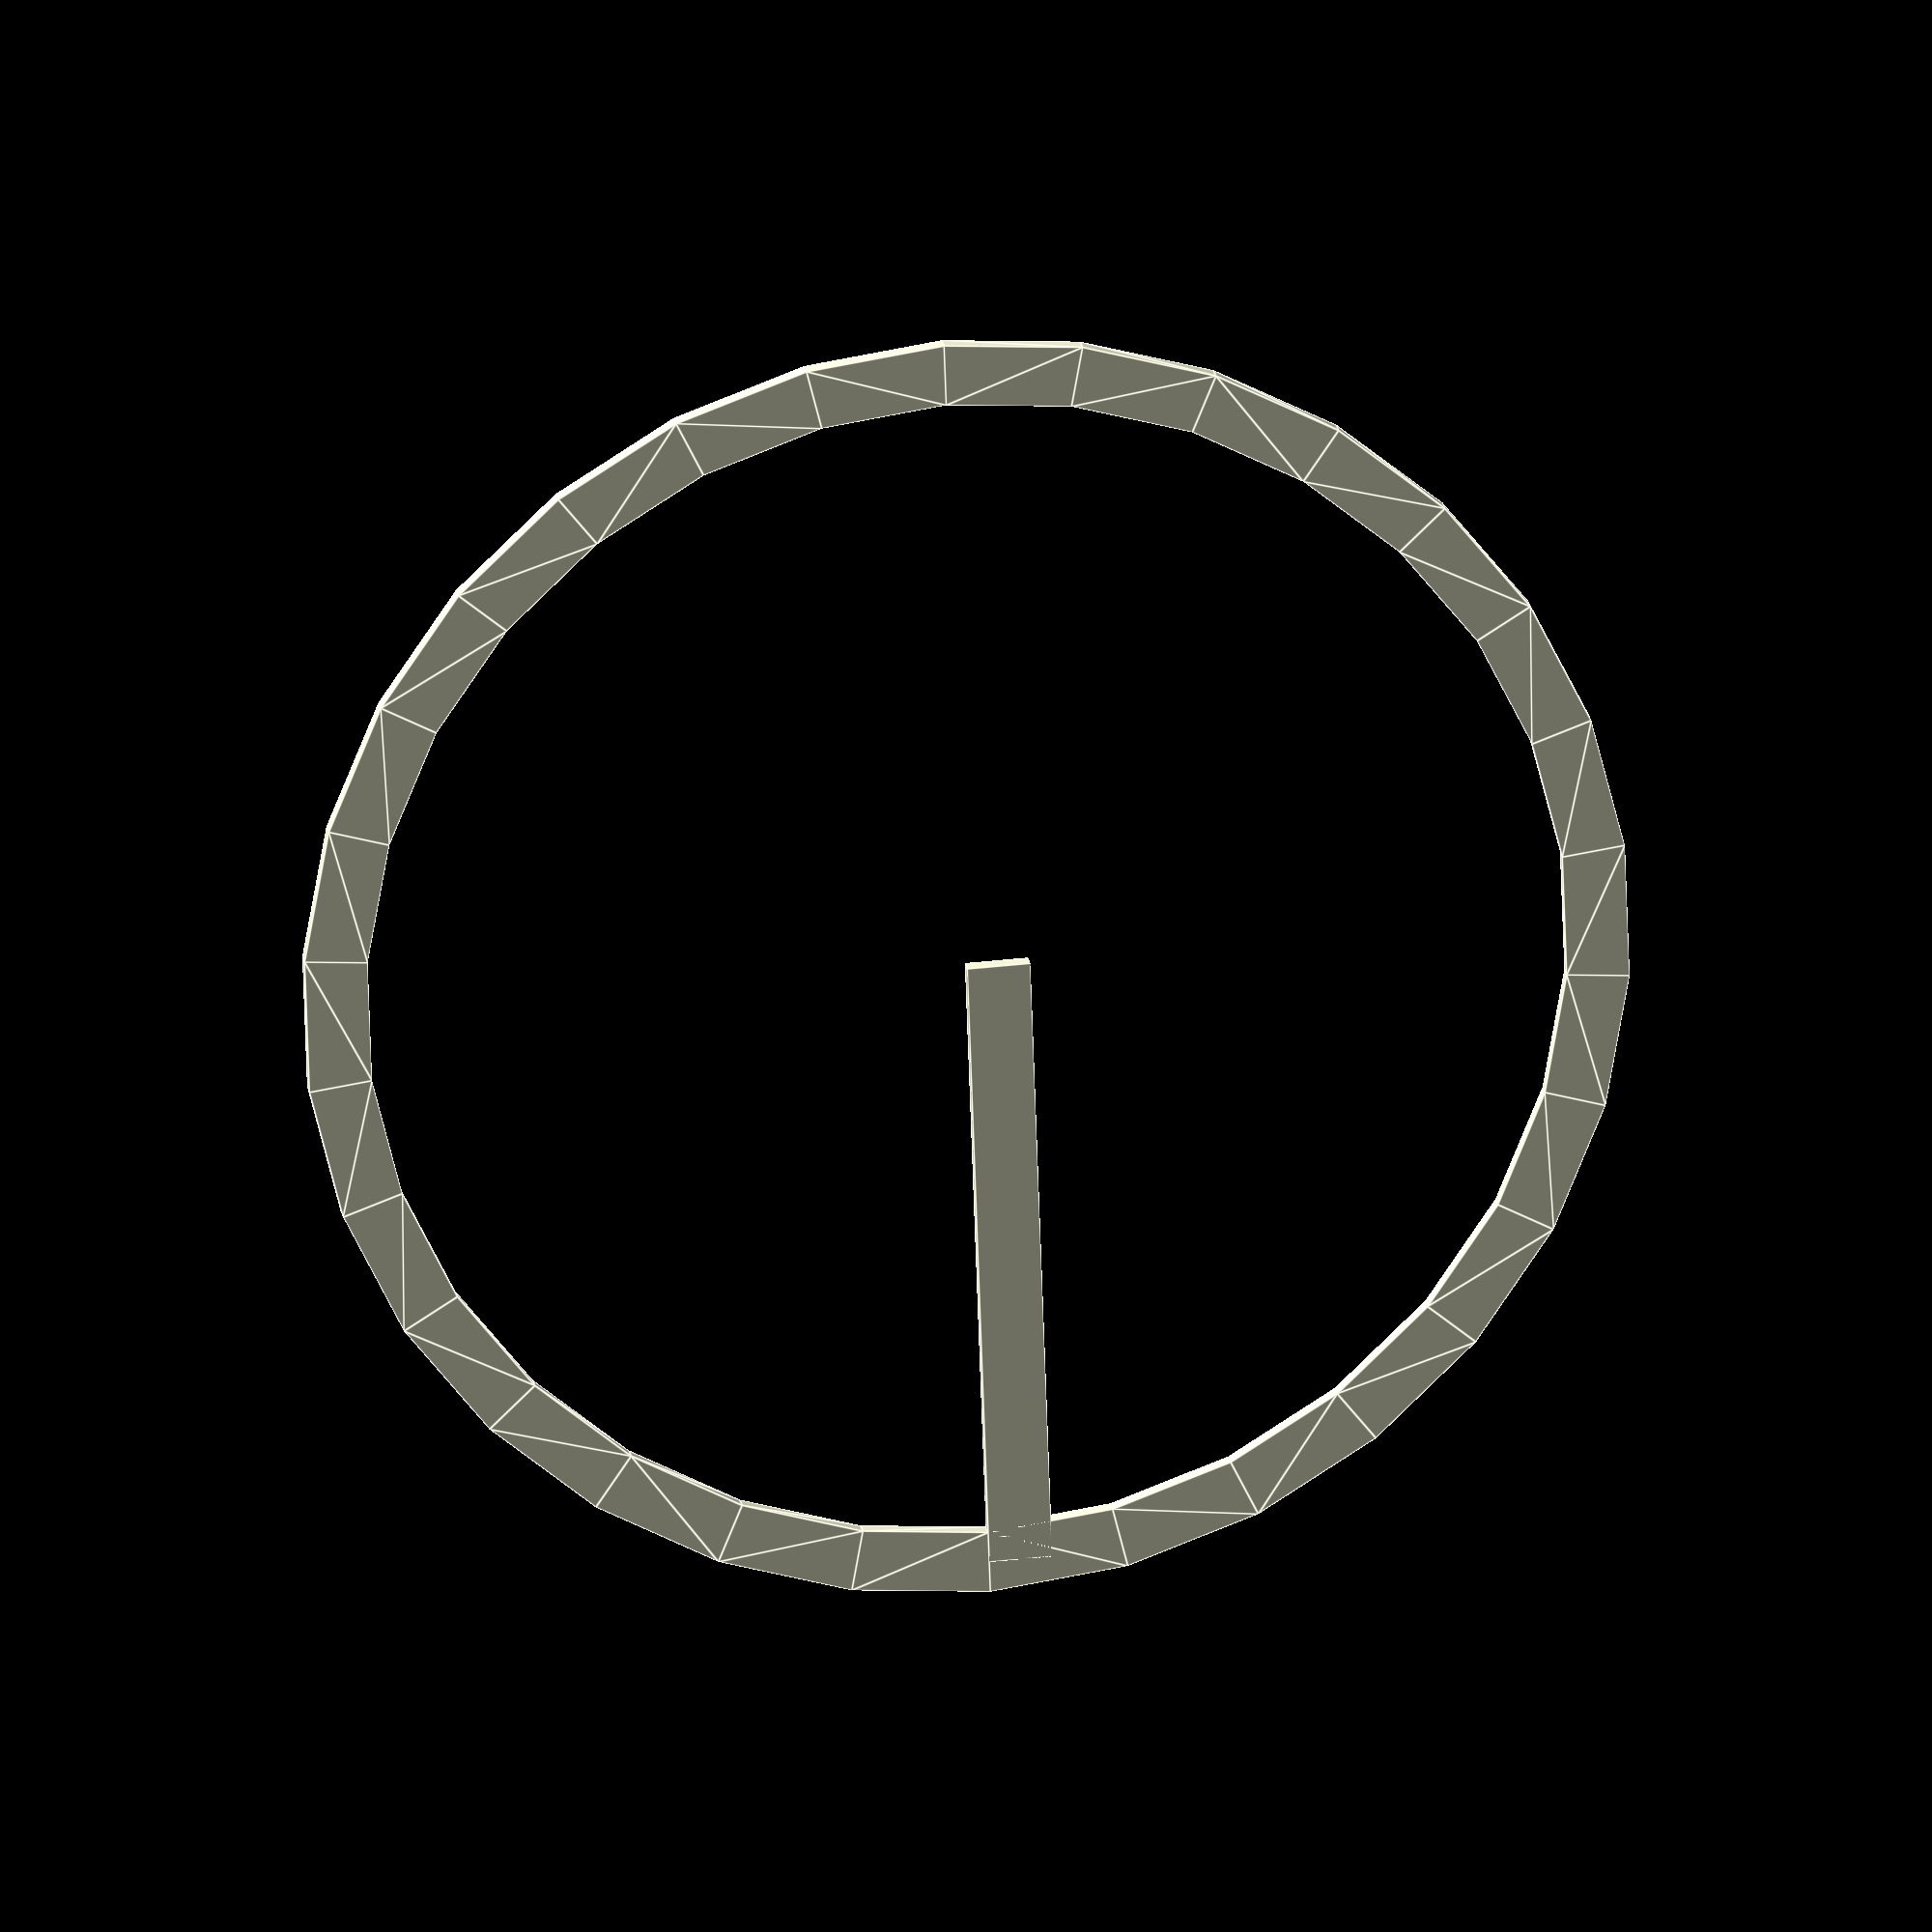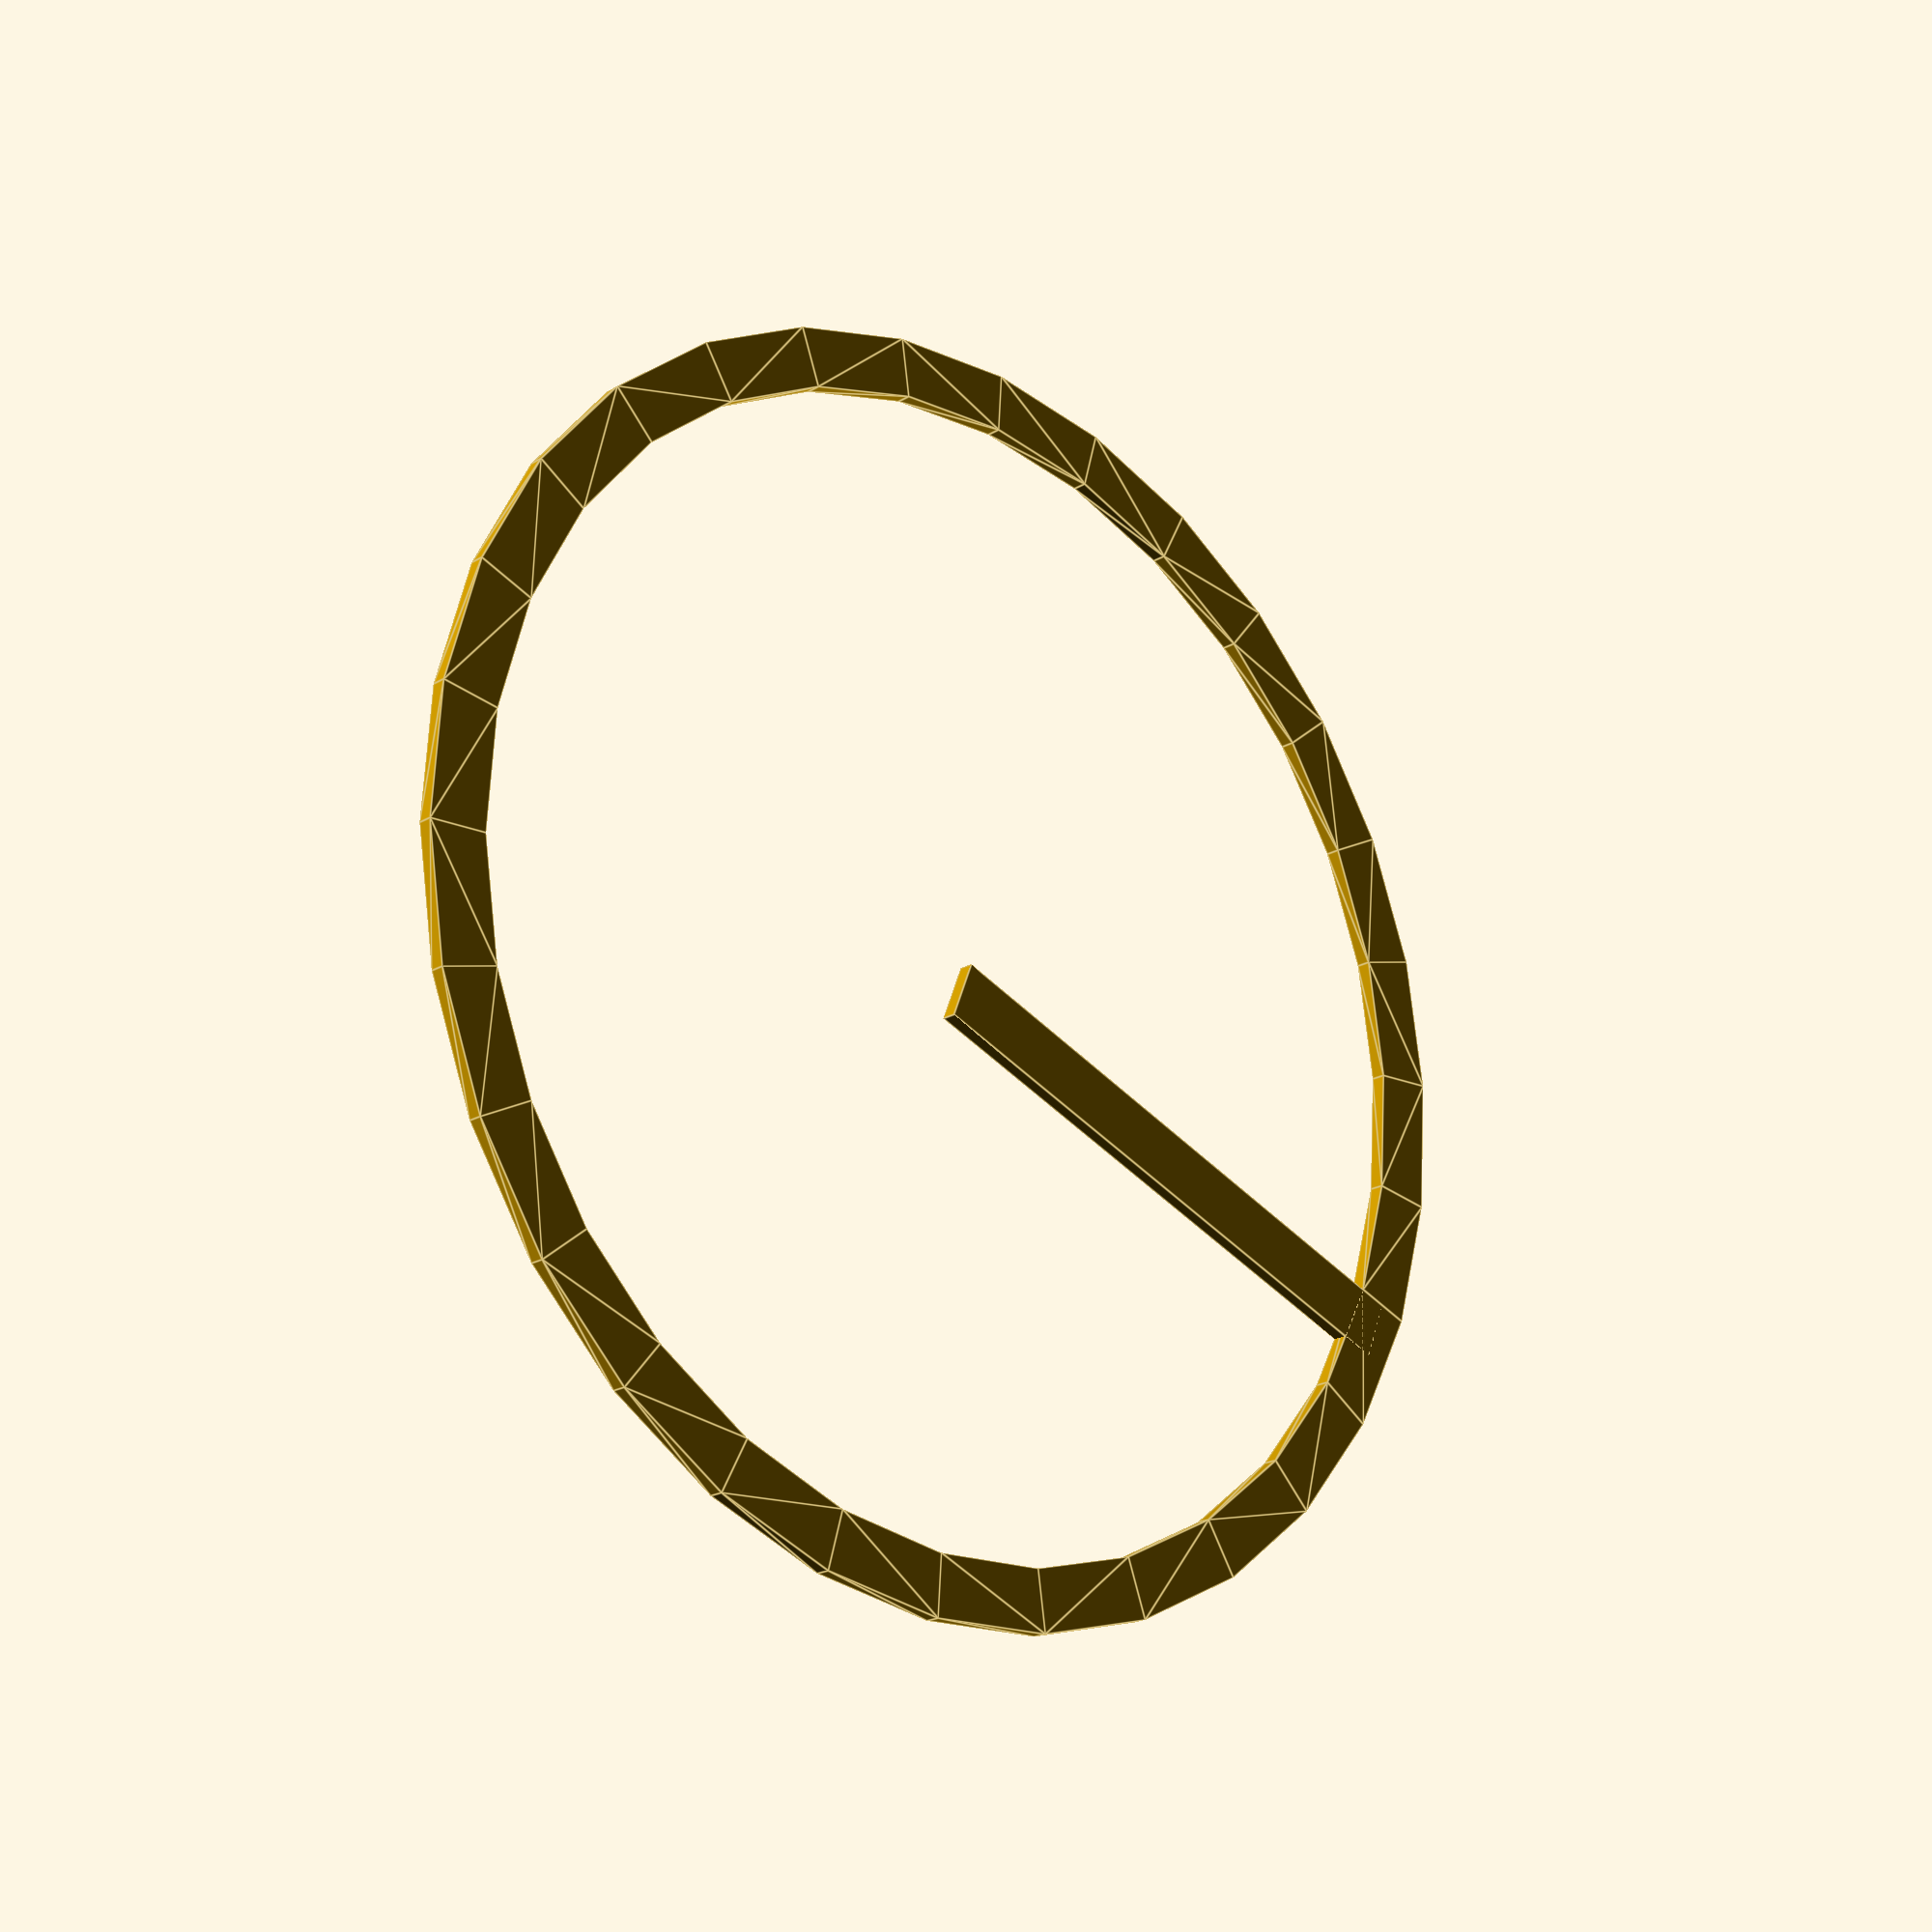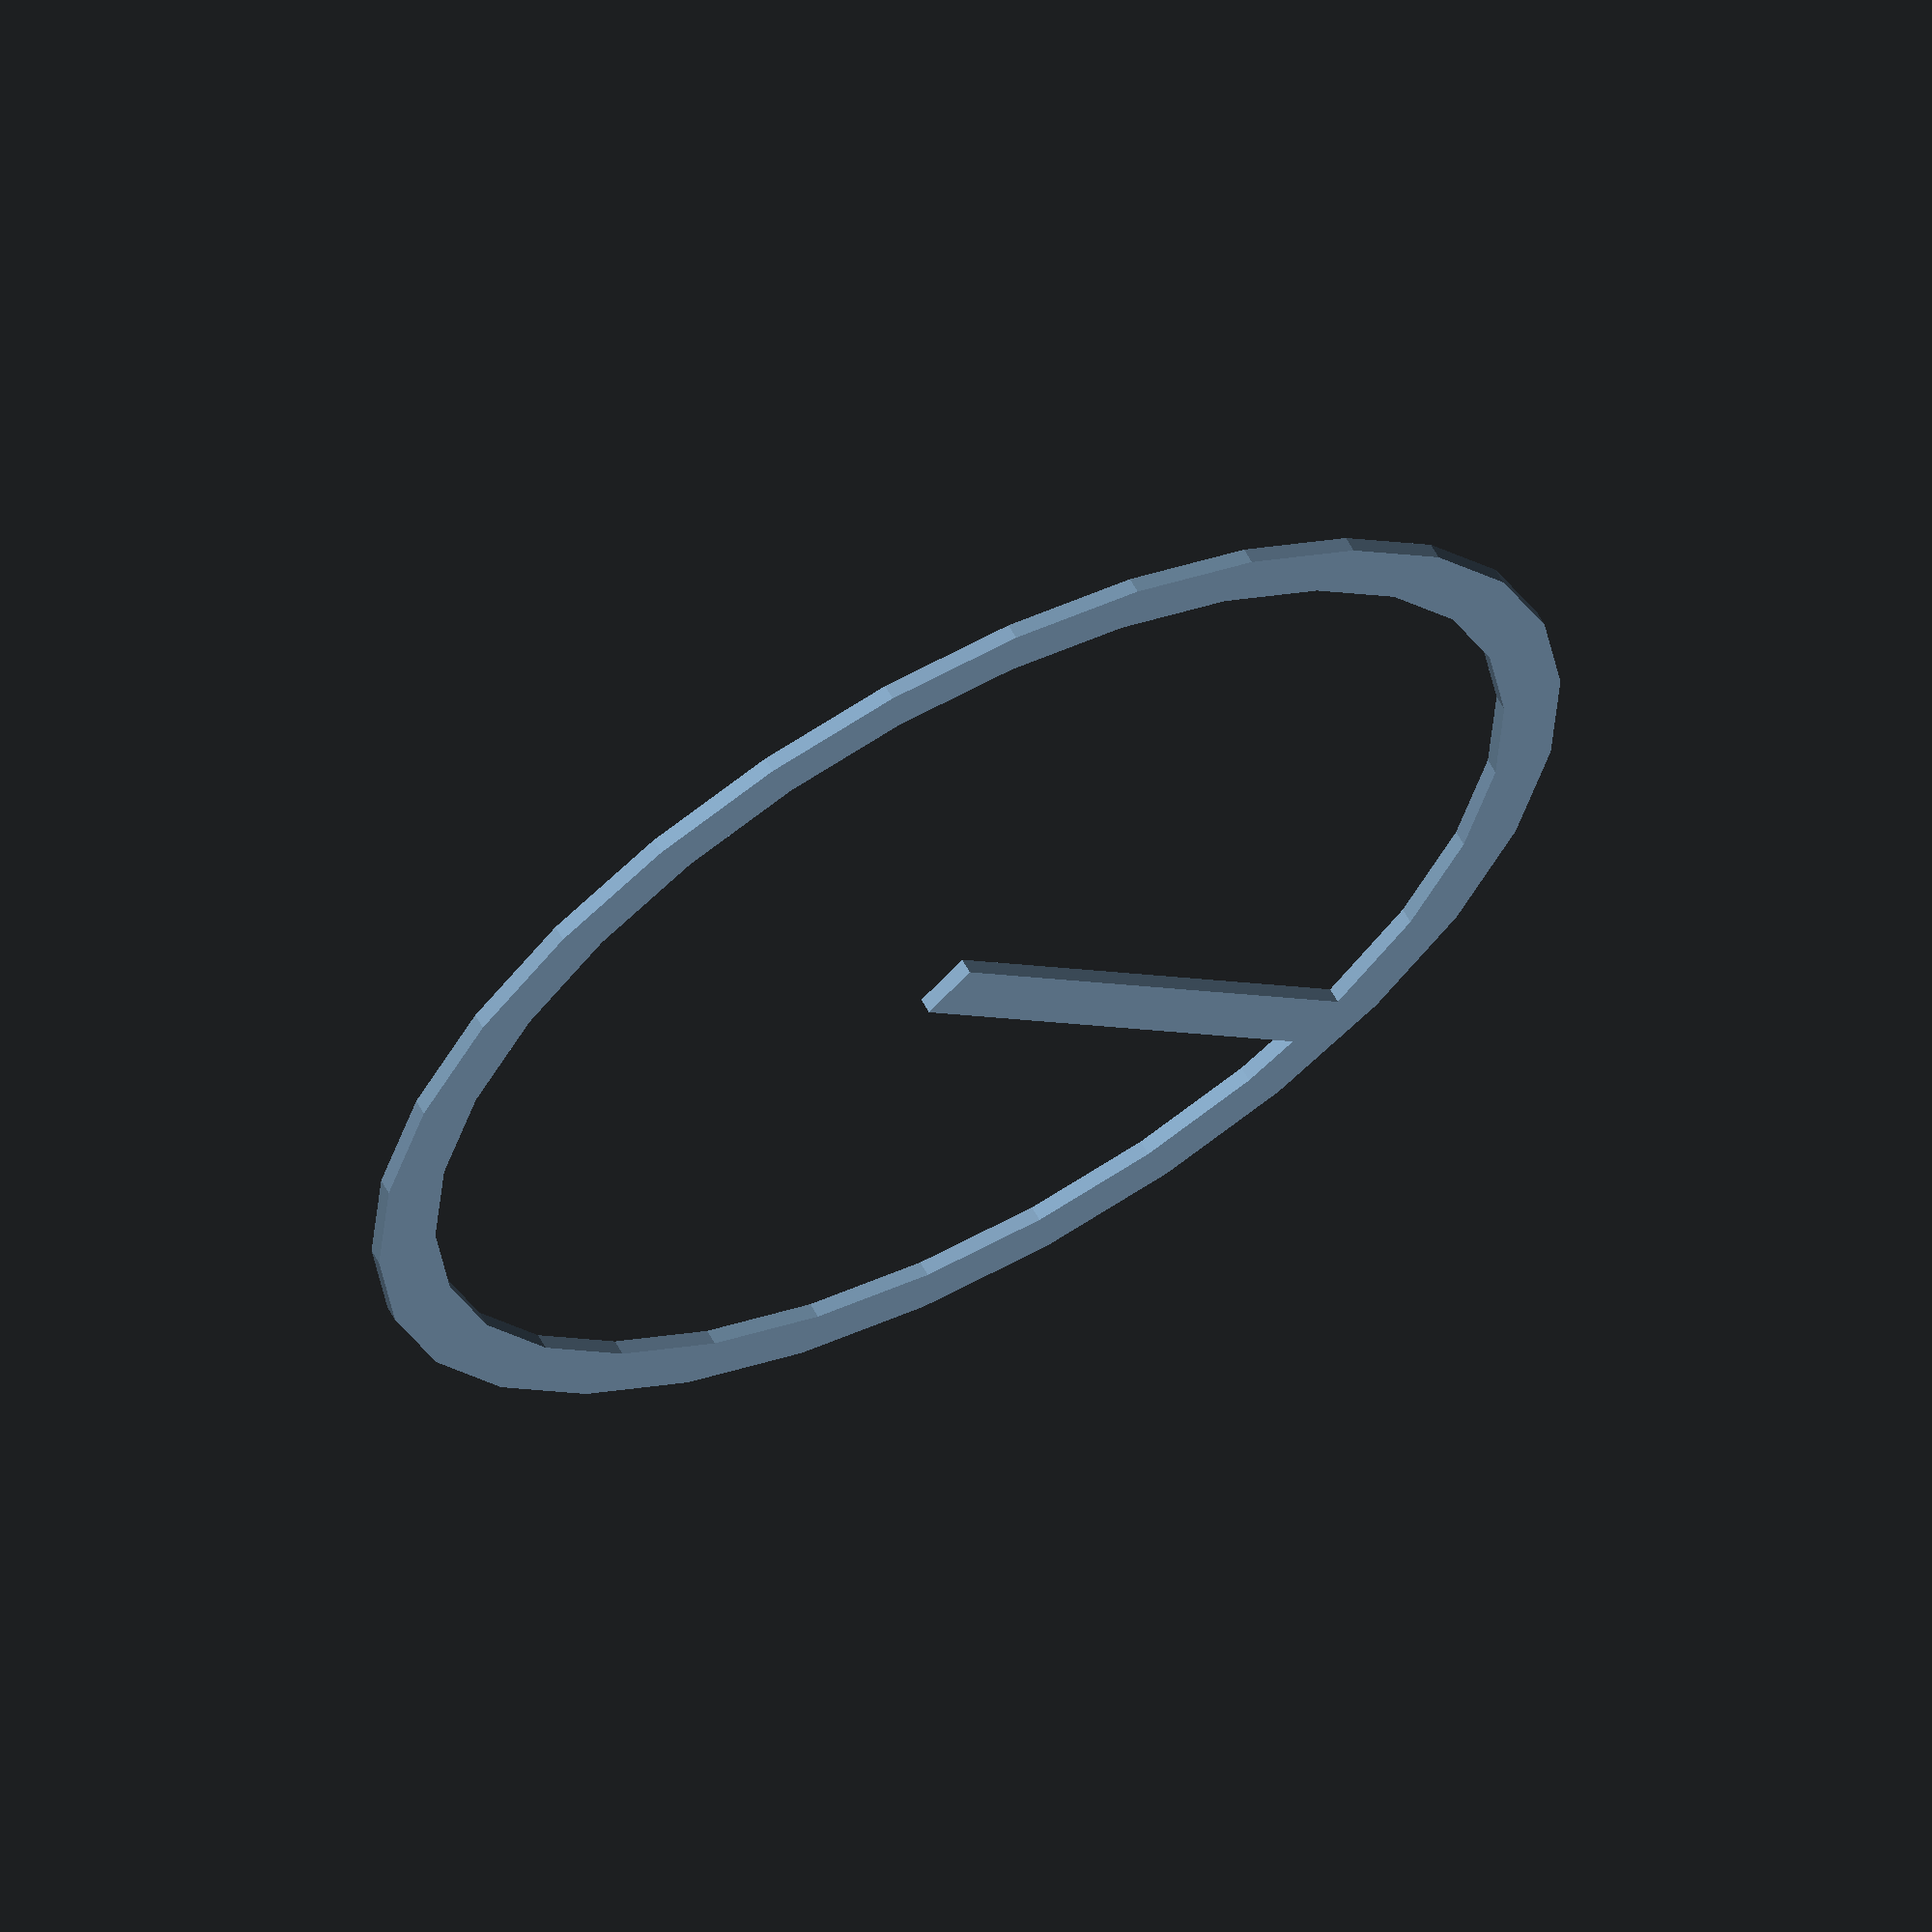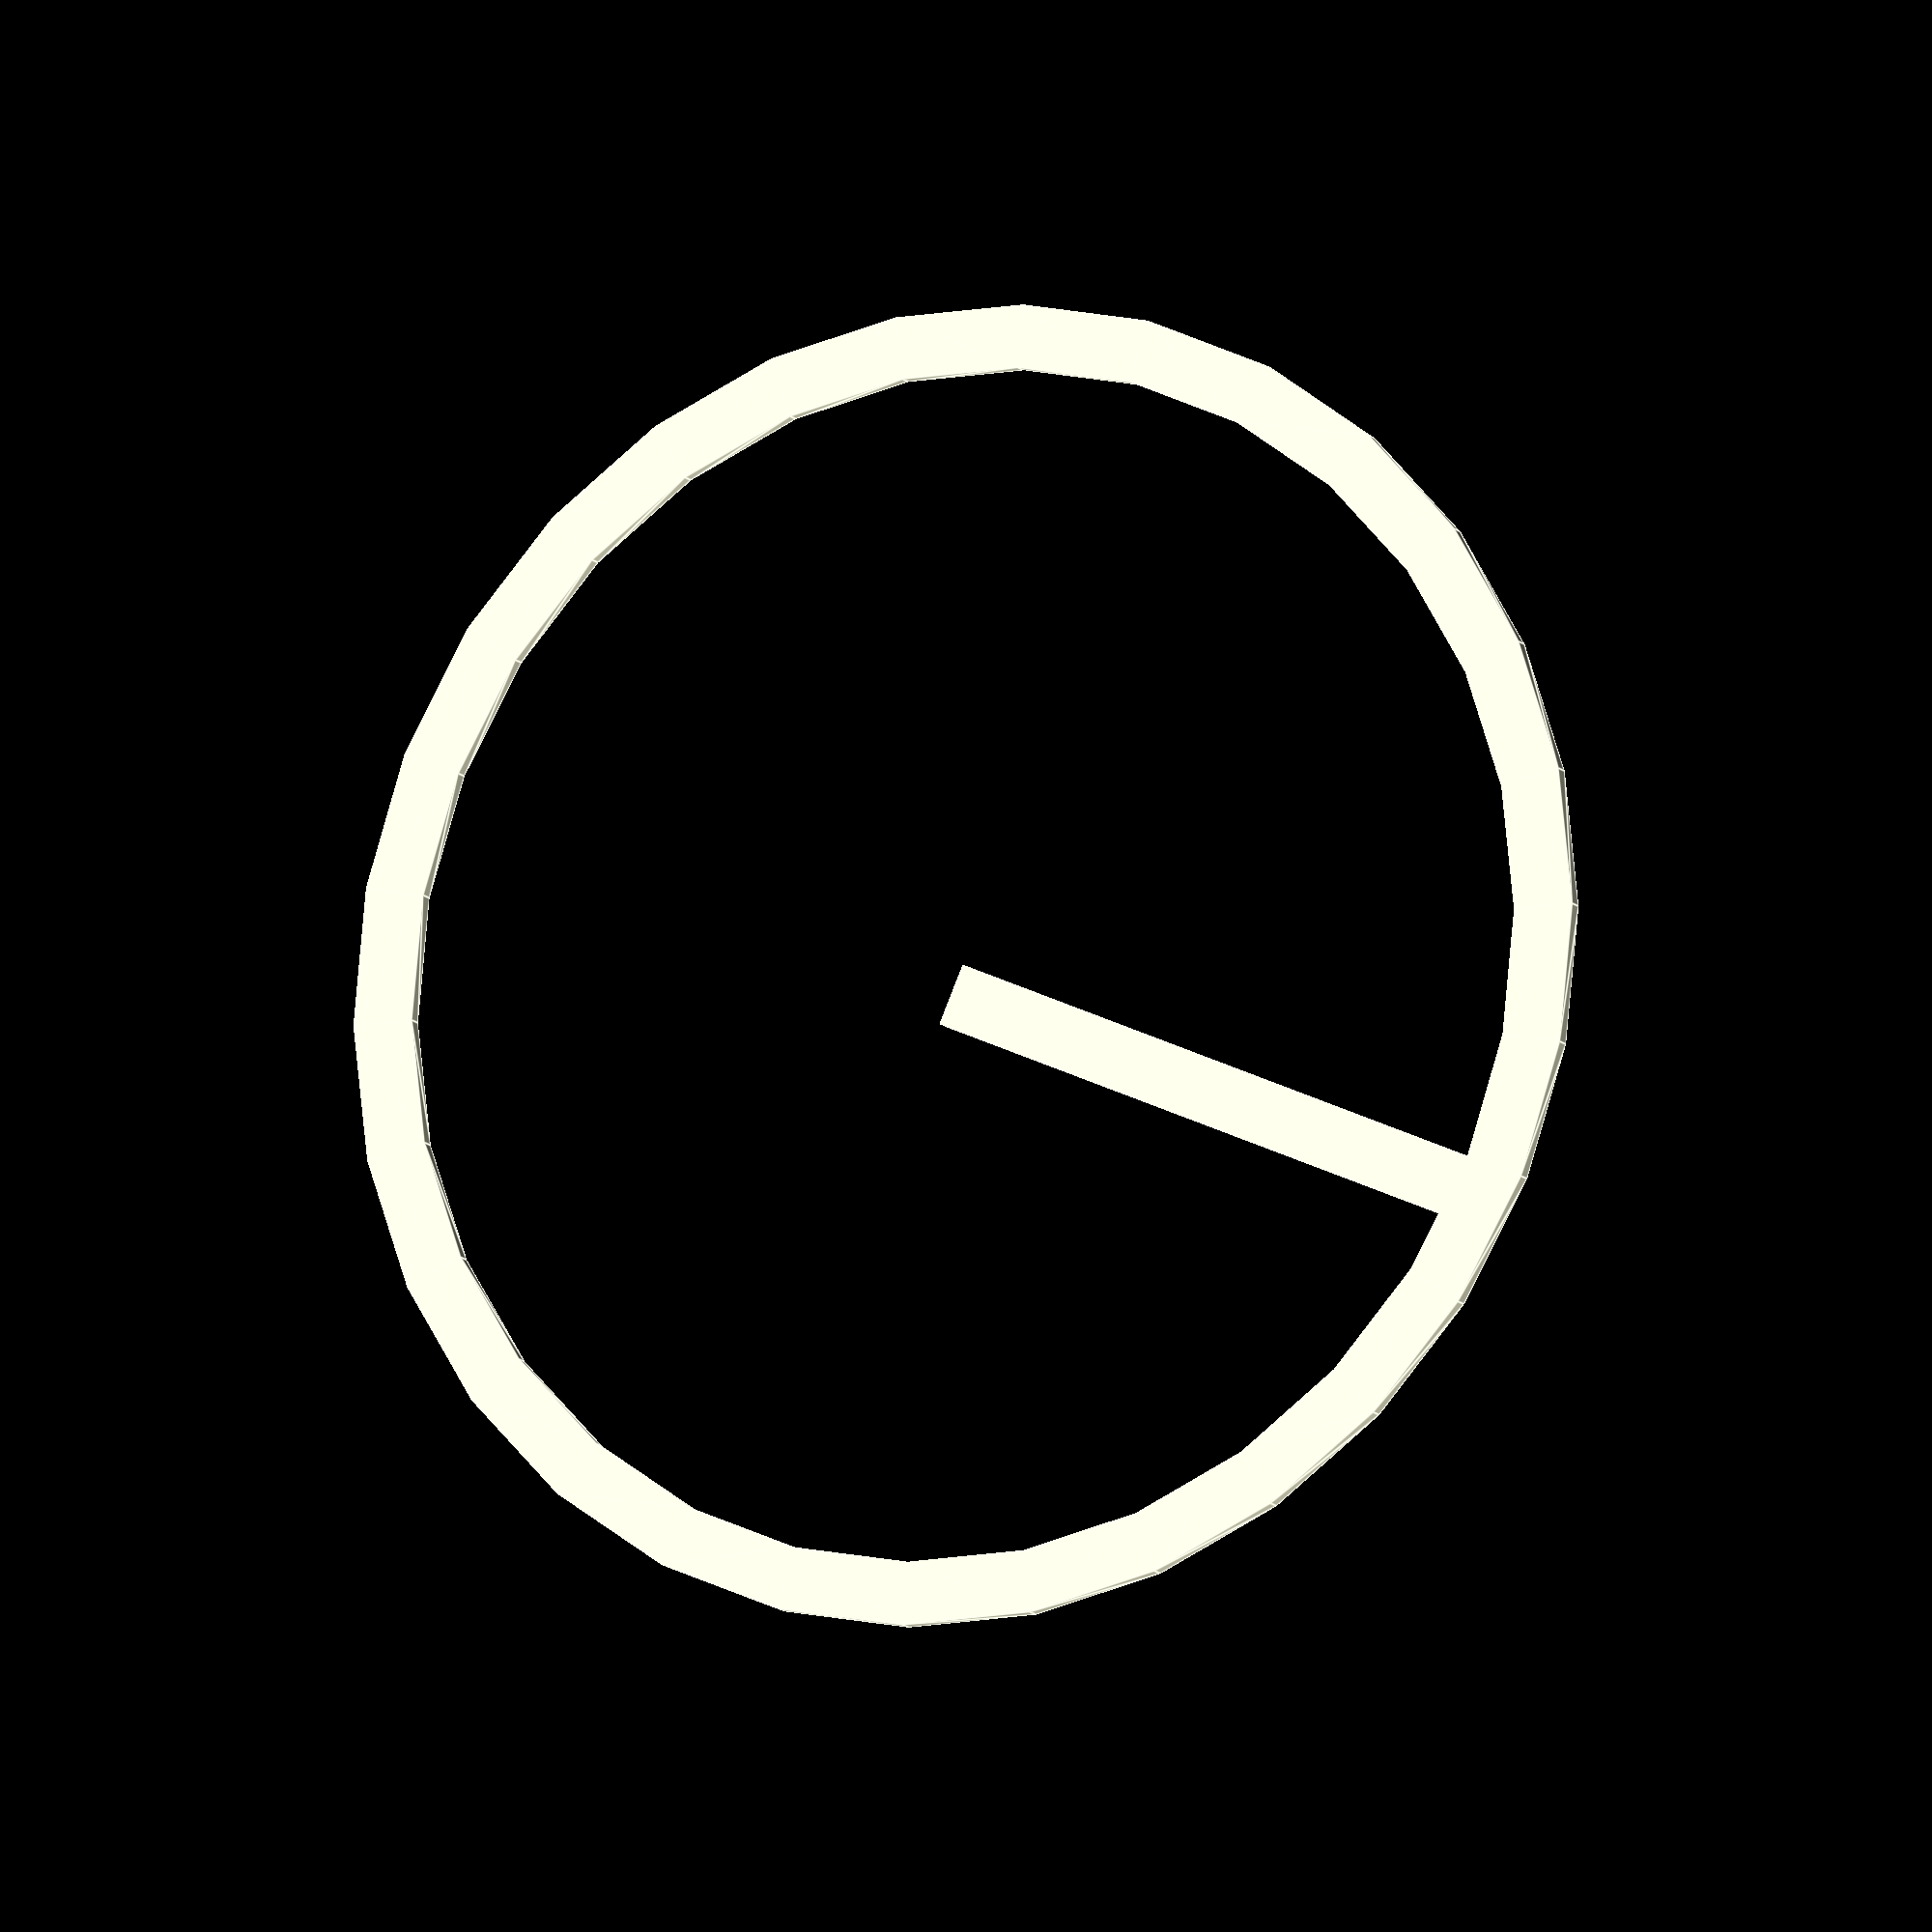
<openscad>
// OpenSCAD file to display all possible layouts of Ikea Lillabo 20-piece basic trainset

track_width = 10;
track_length = 100;
track_height = 2.5;
curves_in_circle = 8;
half_w = track_width / 2;


module straight() {
    cube([track_length, track_width, track_height]);
}

module curve() {
    linear_extrude(track_height) {
        difference() {
            circle(track_length + half_w);
            circle(track_length - half_w);
        }
    }
}

module bridge() {
}

curve();
straight();
//translate([track_length, 0, 0])
//straight();
</openscad>
<views>
elev=338.4 azim=88.0 roll=351.4 proj=o view=edges
elev=20.3 azim=158.3 roll=137.2 proj=p view=edges
elev=117.8 azim=313.5 roll=28.4 proj=o view=wireframe
elev=191.8 azim=336.3 roll=335.1 proj=o view=edges
</views>
